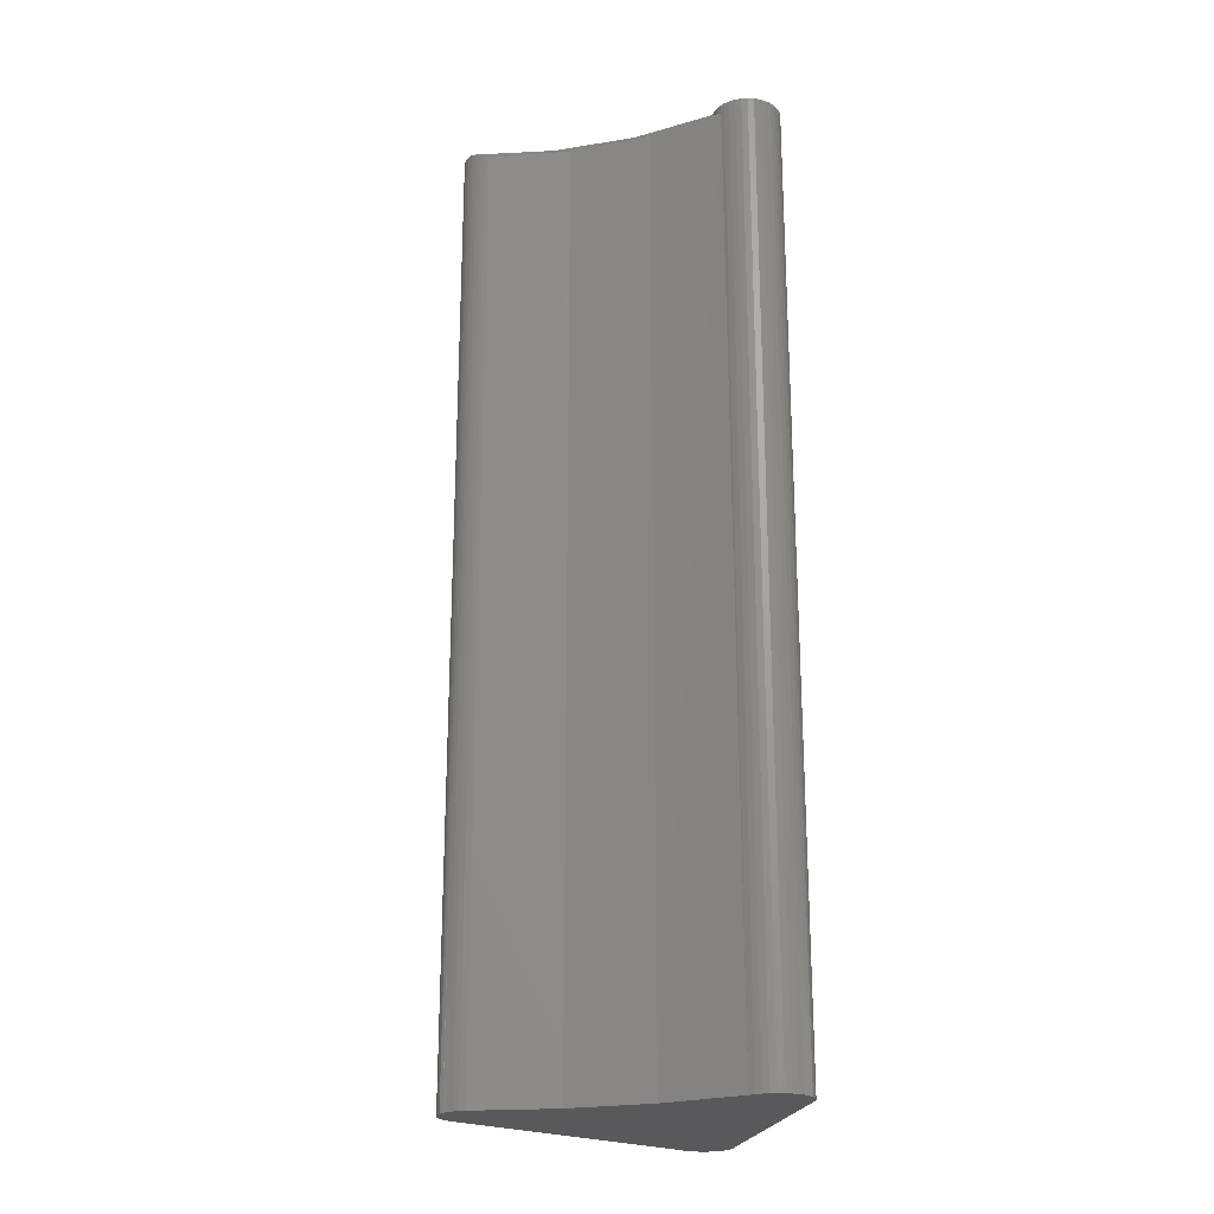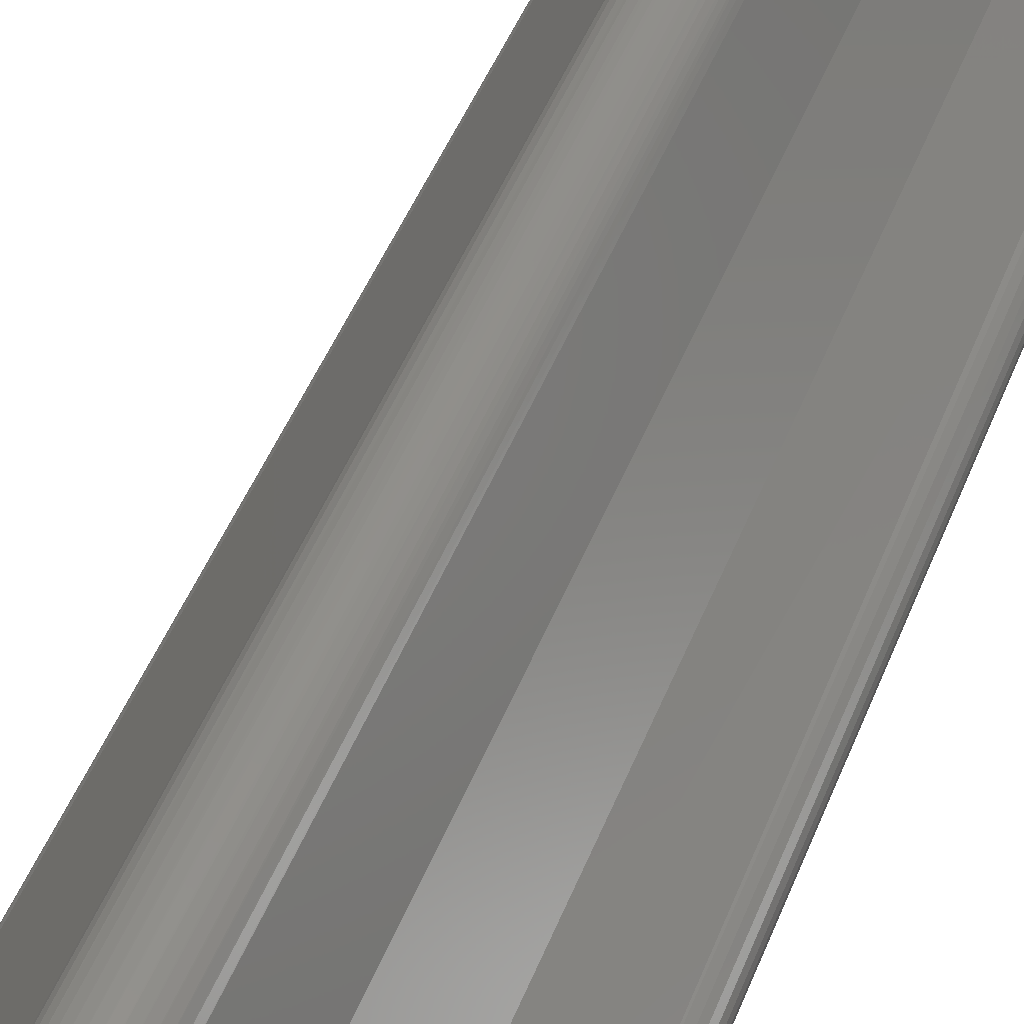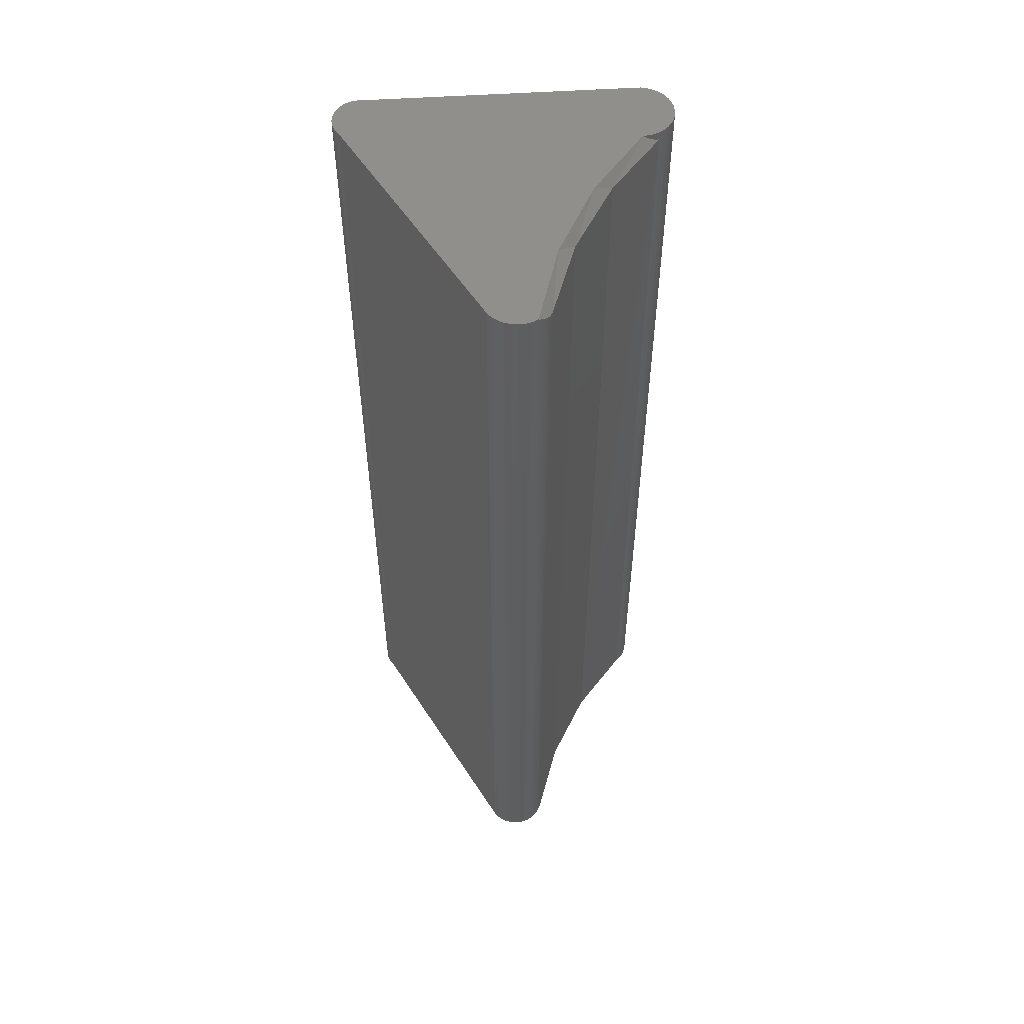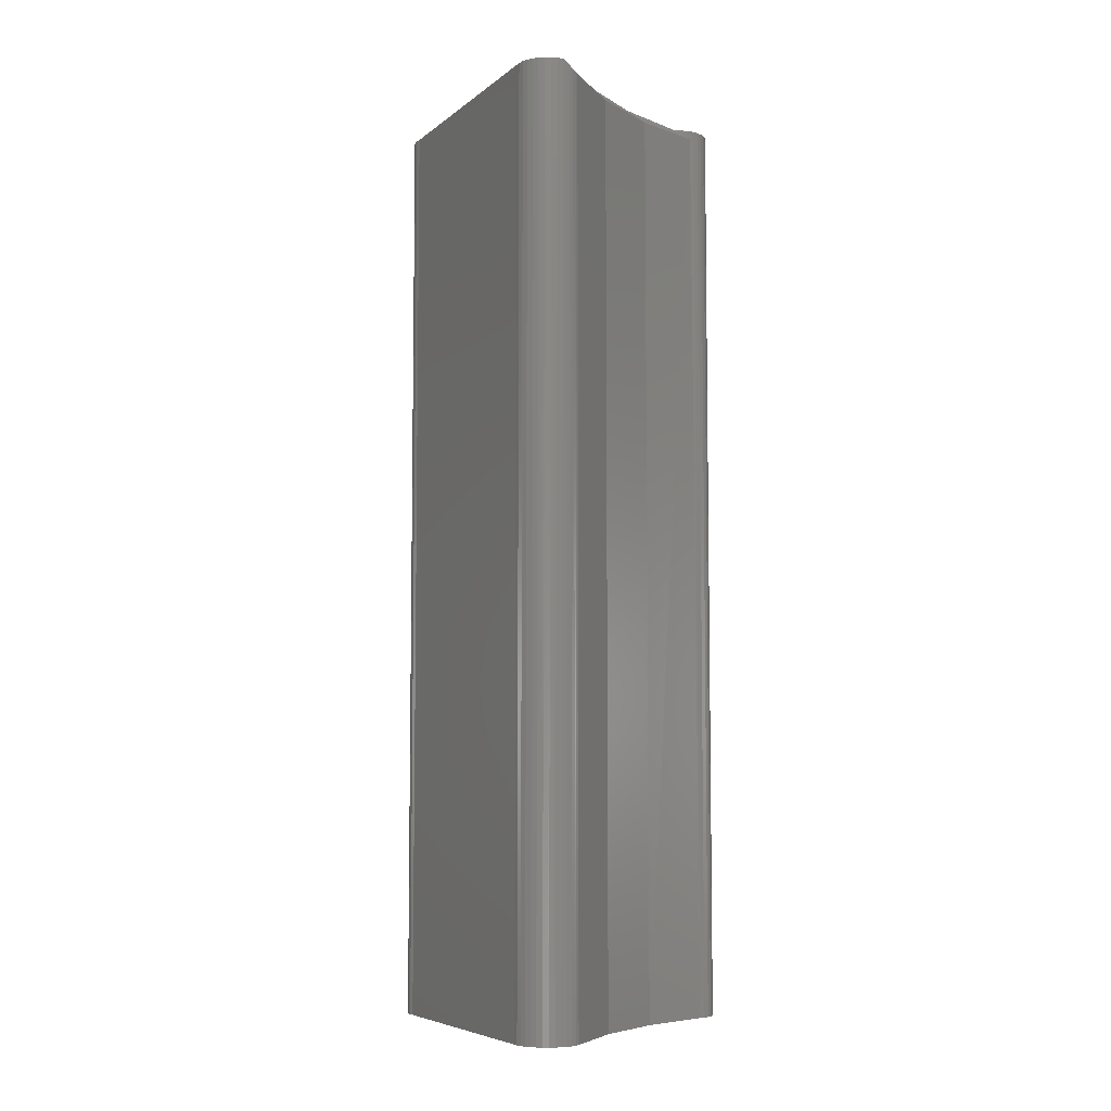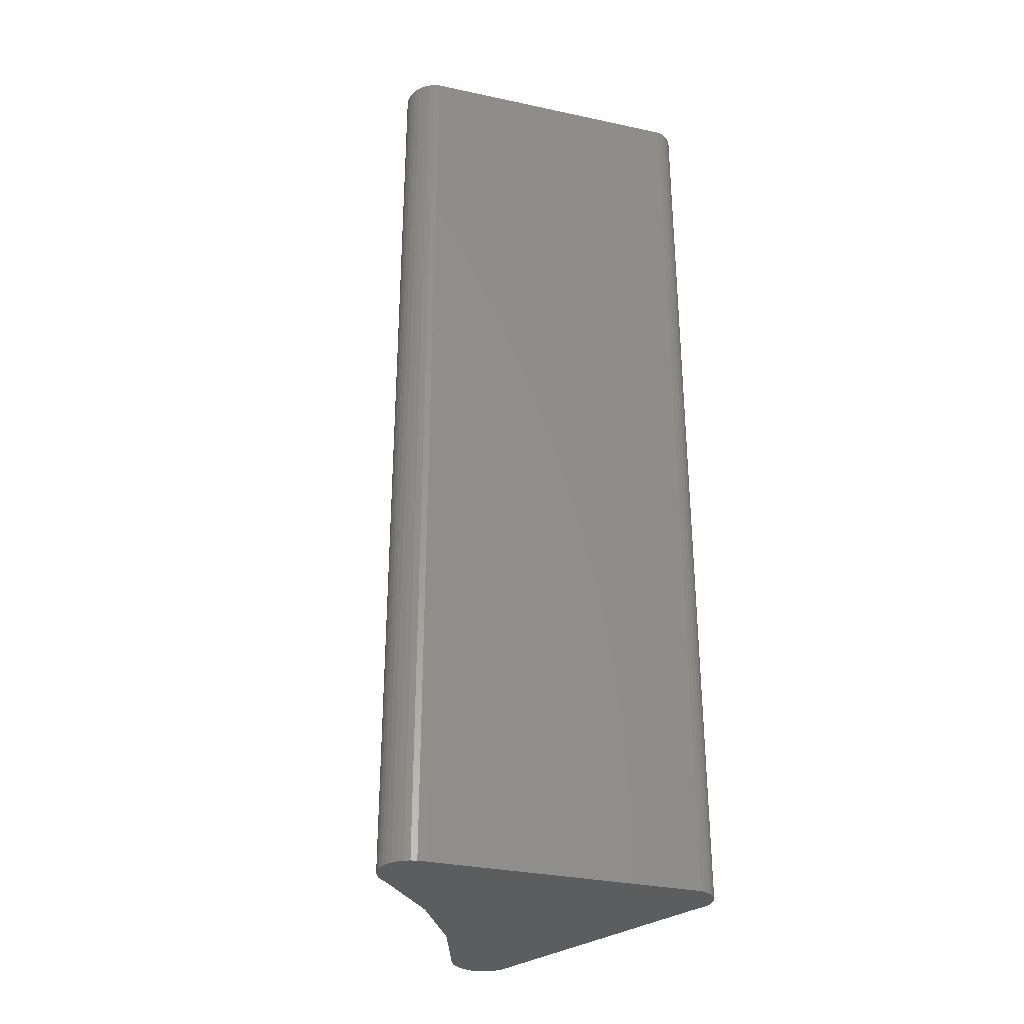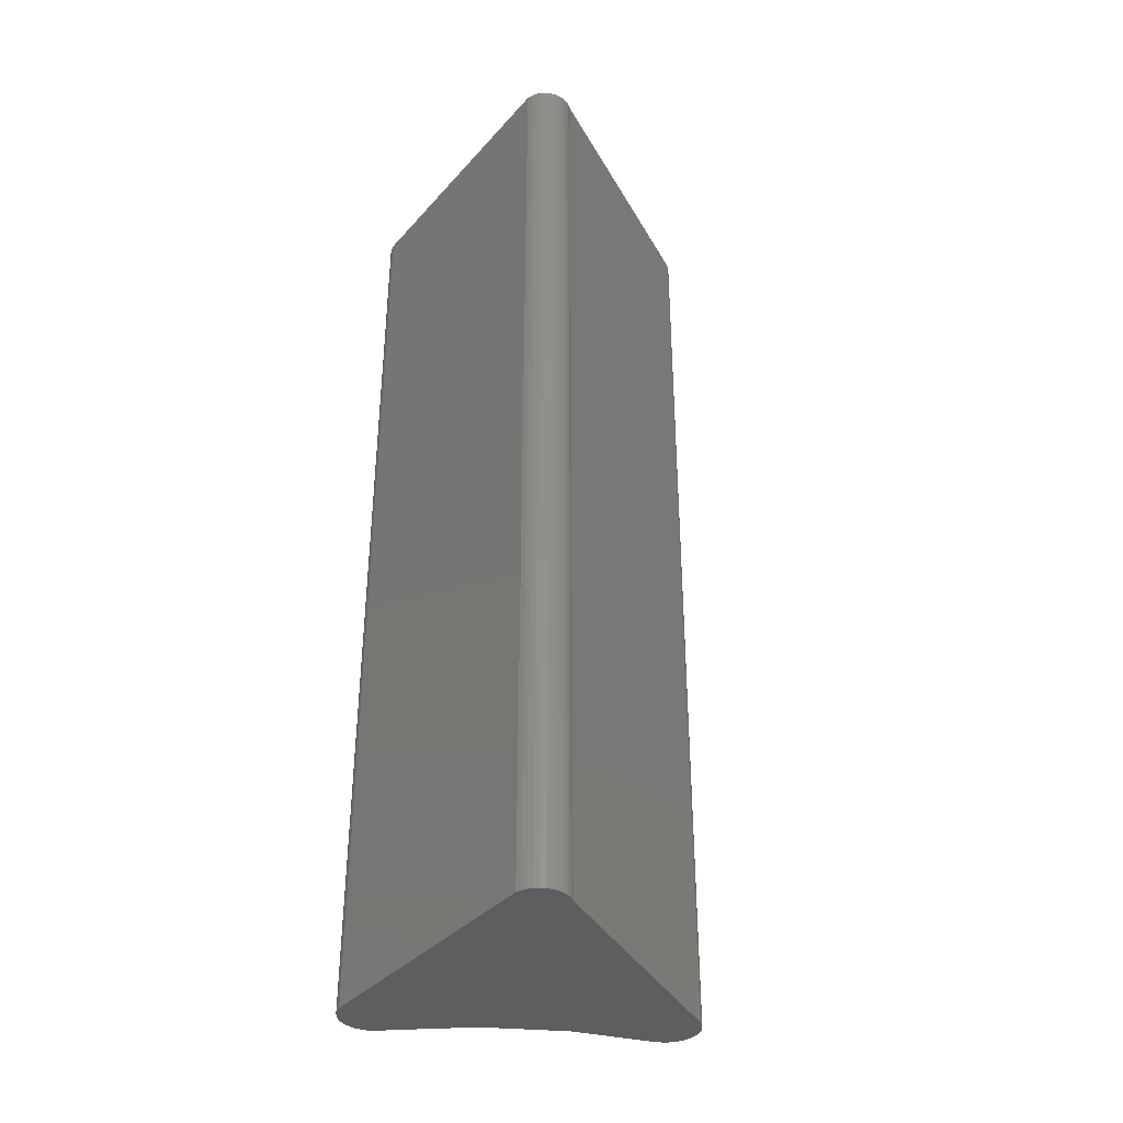
<metadata>
{"format":"stl","ext":"stl","renderer":"f3d","projection":"perspective","resolution":1024,"background":"white","views":[{"elev":-22.4,"azim":-101.5,"up":"+Z"},{"elev":47.8,"azim":-159.0,"up":"+Y"},{"elev":54.1,"azim":176.1,"up":"+Z"},{"elev":-6.4,"azim":-177.8,"up":"+Z"},{"elev":-31.6,"azim":-16.8,"up":"+Z"},{"elev":-36.7,"azim":54.0,"up":"+Z"}]}
</metadata>
<code>
# stl→obj: 96 verts, 188 faces
v 0.2364 -0.2373 0.7422
v 0.2364 -0.2373 0
v 0.2328 -0.2404 0
v 0.2426 -0.234 0.7441
v 0.2393 -0.2354 0.7429
v 0.2401 -0.2351 0.75
v 0.244 -0.2335 0.75
v 0.2462 -0.2329 0.746
v 0.2481 -0.2325 0.75
v 0.2505 -0.2323 0.7487
v 0.2524 -0.2322 0.75
v 0.2364 -0.2373 0.75
v 0.2328 -0.2404 0.75
v 0.2484 -0.285 0
v 0.2484 -0.285 0.75
v 0.2436 -0.2839 0
v 0.2436 -0.2839 0.75
v 0.2392 -0.2819 0
v 0.2392 -0.2819 0.75
v 0.2352 -0.2792 0
v 0.2352 -0.2792 0.75
v 0.2317 -0.2758 0
v 0.2317 -0.2758 0.75
v 0.229 -0.2719 0
v 0.229 -0.2719 0.75
v 0.2269 -0.2675 0
v 0.2269 -0.2675 0.75
v 0.2258 -0.2628 0
v 0.2258 -0.2628 0.75
v 0.2255 -0.2579 0
v 0.2255 -0.2579 0.75
v 0.2261 -0.2531 0
v 0.2261 -0.2531 0.75
v 0.2275 -0.2485 0
v 0.2275 -0.2485 0.75
v 0.2298 -0.2442 0
v 0.2298 -0.2442 0.75
v 0.4669 -0.2837 0.75
v 0.463 -0.285 0.75
v 0.3567 -0.05419 0.75
v 0.3518 -0.05446 0.75
v 0.347 -0.05566 0.75
v 0.3662 -0.05643 0.75
v 0.3616 -0.05485 0.75
v 0.4791 -0.2563 0.75
v 0.4773 -0.2525 0.75
v 0.4801 -0.2603 0.75
v 0.4803 -0.2644 0.75
v 0.4798 -0.2685 0.75
v 0.4785 -0.2724 0.75
v 0.4765 -0.276 0.75
v 0.4738 -0.2792 0.75
v 0.4706 -0.2818 0.75
v 0.3426 -0.05775 0.75
v 0.3237 -0.1213 0.75
v 0.3795 -0.07031 0.75
v 0.3773 -0.06594 0.75
v 0.3742 -0.06208 0.75
v 0.3705 -0.05887 0.75
v 0.4749 -0.2492 0.75
v 0.2933 -0.1801 0.75
v 0.2786 -0.188 0.7422
v 0.2786 -0.188 0
v 0.3318 -0.07031 0
v 0.3108 -0.1316 0
v 0.3318 -0.07031 0.7422
v 0.3108 -0.1316 0.7422
v 0.3333 -0.06722 0.7429
v 0.334 -0.06613 0
v 0.3443 -0.05681 0
v 0.3412 -0.05866 0.7488
v 0.3353 -0.06427 0.7442
v 0.3368 -0.0624 0
v 0.3378 -0.06143 0.746
v 0.3403 -0.05926 0
v 0.3487 -0.05513 0
v 0.3533 -0.05427 0
v 0.358 -0.05427 0
v 0.3626 -0.05513 0
v 0.3795 -0.07031 0
v 0.3774 -0.06613 0
v 0.3745 -0.0624 0
v 0.371 -0.05926 0
v 0.367 -0.05681 0
v 0.4669 -0.2837 0
v 0.463 -0.285 0
v 0.4773 -0.2525 0
v 0.4791 -0.2563 0
v 0.4801 -0.2603 0
v 0.4803 -0.2644 0
v 0.4798 -0.2685 0
v 0.4785 -0.2724 0
v 0.4765 -0.276 0
v 0.4738 -0.2792 0
v 0.4706 -0.2818 0
v 0.4749 -0.2492 0
f 1 2 3
f 4 5 6
f 6 7 4
f 8 4 7
f 7 9 8
f 10 8 9
f 11 10 9
f 12 6 5
f 12 5 1
f 12 1 3
f 12 3 13
f 14 15 16
f 16 15 17
f 16 17 18
f 18 17 19
f 18 19 20
f 20 19 21
f 20 21 22
f 22 21 23
f 22 23 24
f 24 23 25
f 24 25 26
f 26 25 27
f 26 27 28
f 28 27 29
f 28 29 30
f 30 29 31
f 30 31 32
f 32 31 33
f 32 33 34
f 34 33 35
f 34 35 36
f 36 35 37
f 36 37 3
f 3 37 13
f 15 38 17
f 15 39 38
f 40 41 42
f 42 43 40
f 43 44 40
f 45 46 33
f 33 31 45
f 45 31 47
f 47 31 29
f 47 29 48
f 48 29 27
f 48 27 49
f 49 27 25
f 49 25 50
f 50 25 23
f 50 23 51
f 51 23 21
f 51 21 52
f 52 21 19
f 52 19 53
f 53 19 17
f 53 17 38
f 54 55 56
f 54 56 57
f 54 57 58
f 54 58 59
f 54 59 43
f 54 43 42
f 60 56 55
f 60 55 61
f 60 61 11
f 60 11 9
f 60 9 7
f 60 7 6
f 60 6 12
f 60 12 13
f 60 13 37
f 60 37 35
f 60 35 33
f 60 33 46
f 62 63 5
f 2 5 63
f 1 5 2
f 64 65 66
f 66 65 67
f 65 63 67
f 67 63 62
f 64 68 69
f 64 66 68
f 54 70 71
f 54 42 70
f 69 68 72
f 69 72 73
f 72 74 73
f 75 73 74
f 74 71 75
f 70 75 71
f 70 42 76
f 76 42 41
f 76 41 77
f 77 41 40
f 77 40 78
f 78 40 44
f 78 44 79
f 79 44 43
f 56 80 57
f 57 80 81
f 57 81 58
f 58 81 82
f 58 82 59
f 59 82 83
f 59 83 43
f 43 83 84
f 43 84 79
f 67 61 55
f 71 55 54
f 66 67 55
f 66 55 71
f 66 71 74
f 66 74 72
f 66 72 68
f 62 5 4
f 62 4 8
f 62 8 10
f 62 10 11
f 62 11 61
f 62 61 67
f 16 85 14
f 85 86 14
f 83 75 84
f 73 75 83
f 82 73 83
f 69 73 82
f 81 69 82
f 32 87 88
f 88 30 32
f 89 30 88
f 28 30 89
f 90 28 89
f 26 28 90
f 91 26 90
f 24 26 91
f 92 24 91
f 22 24 92
f 93 22 92
f 20 22 93
f 94 20 93
f 18 20 94
f 95 18 94
f 16 18 95
f 85 16 95
f 64 69 81
f 64 81 80
f 64 80 96
f 64 96 65
f 96 87 32
f 96 32 34
f 96 34 36
f 96 36 3
f 96 3 2
f 96 2 63
f 96 63 65
f 70 76 77
f 70 77 78
f 70 78 79
f 70 79 84
f 70 84 75
f 96 80 60
f 60 80 56
f 96 60 87
f 87 60 46
f 87 46 88
f 88 46 45
f 88 45 89
f 89 45 47
f 89 47 90
f 90 47 48
f 90 48 91
f 91 48 49
f 91 49 92
f 92 49 50
f 92 50 93
f 93 50 51
f 93 51 94
f 94 51 52
f 94 52 95
f 95 52 53
f 95 53 85
f 85 53 38
f 85 38 86
f 86 38 39
f 14 86 15
f 15 86 39

</code>
